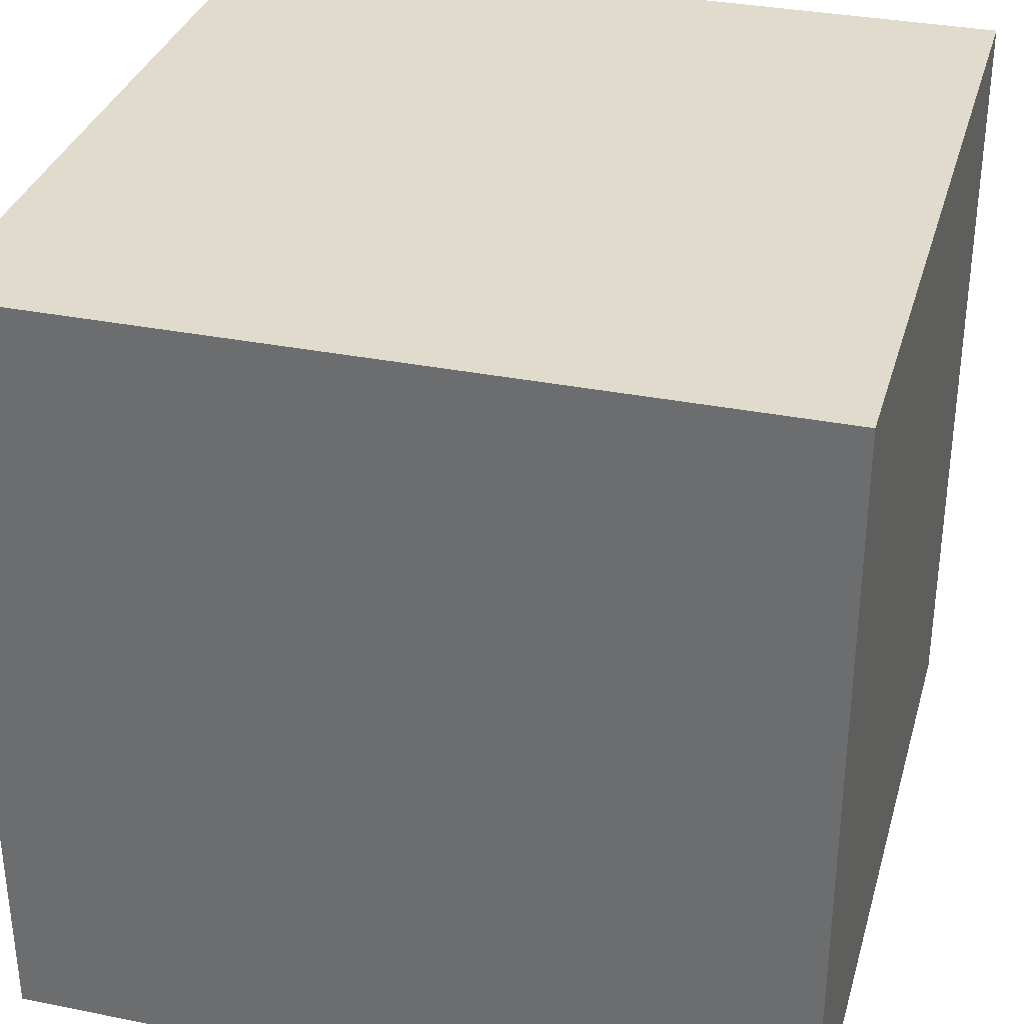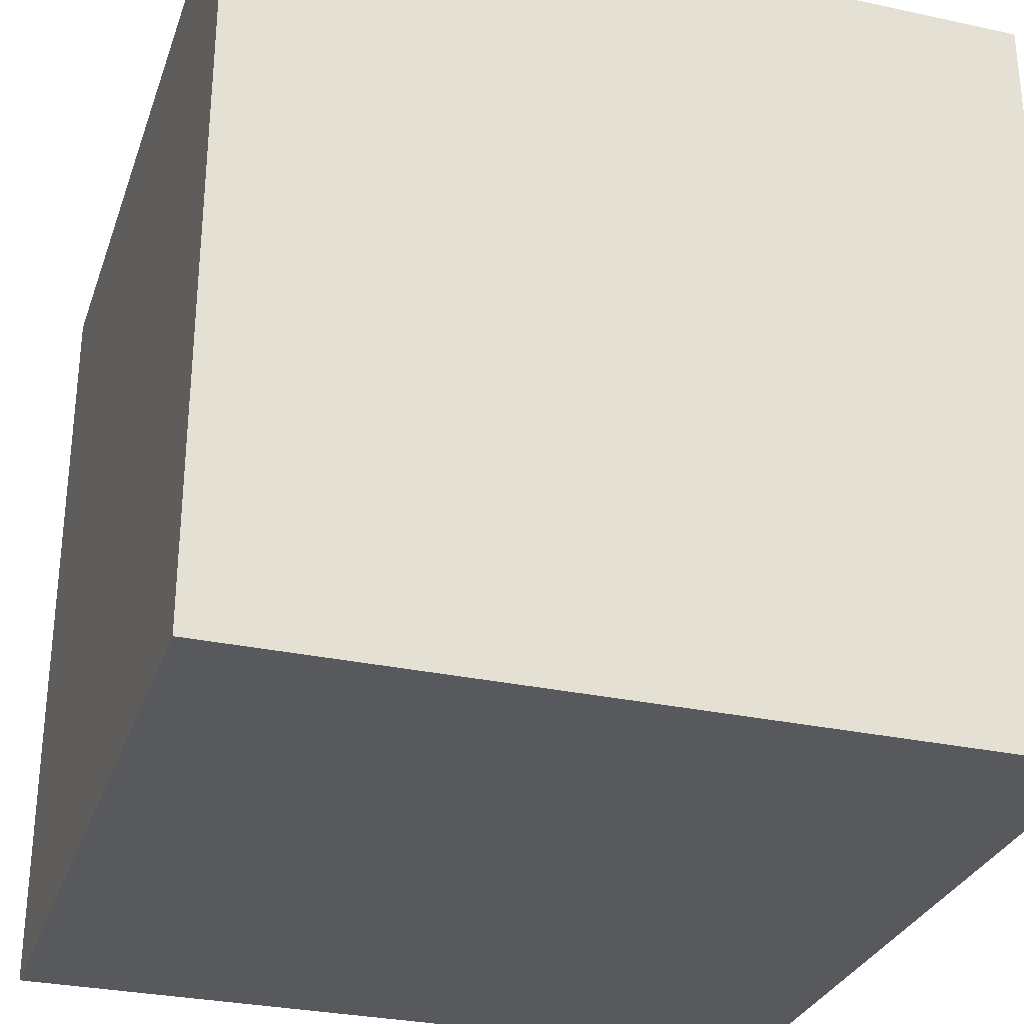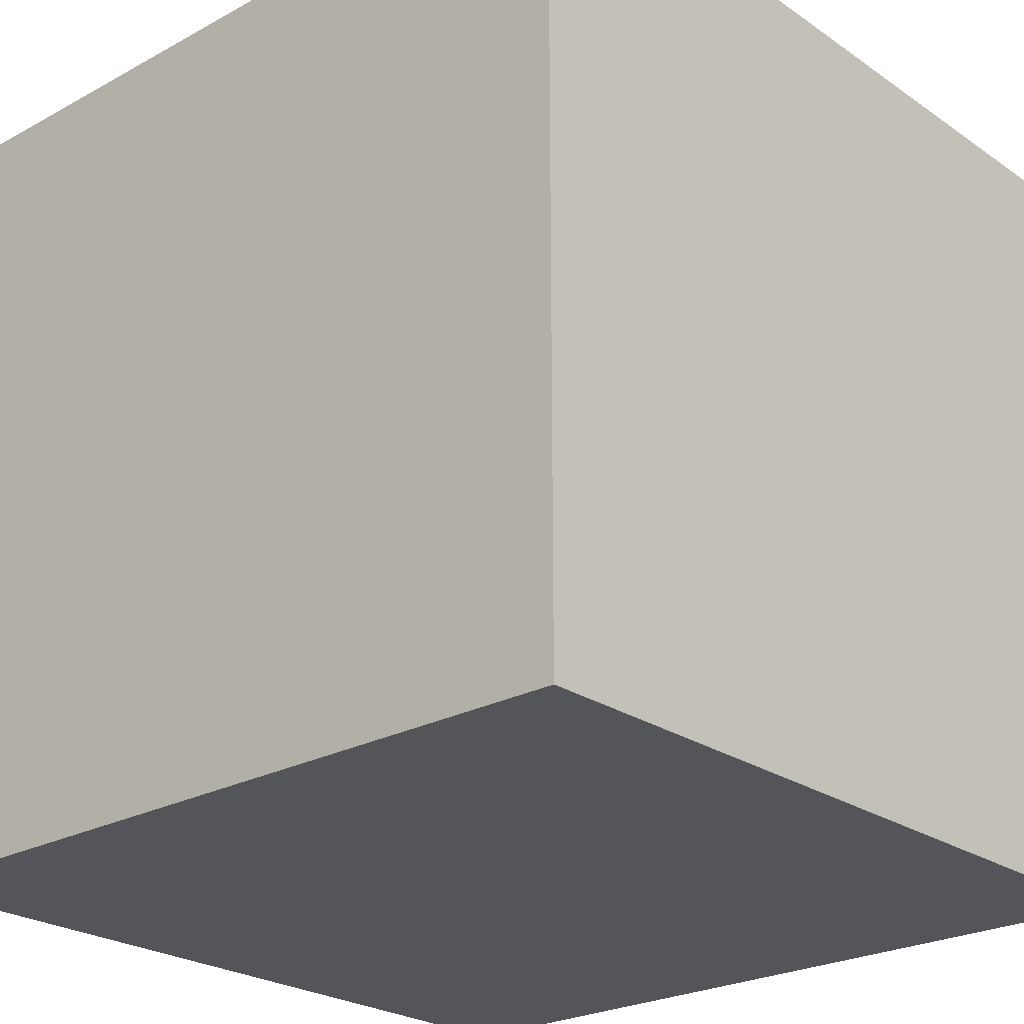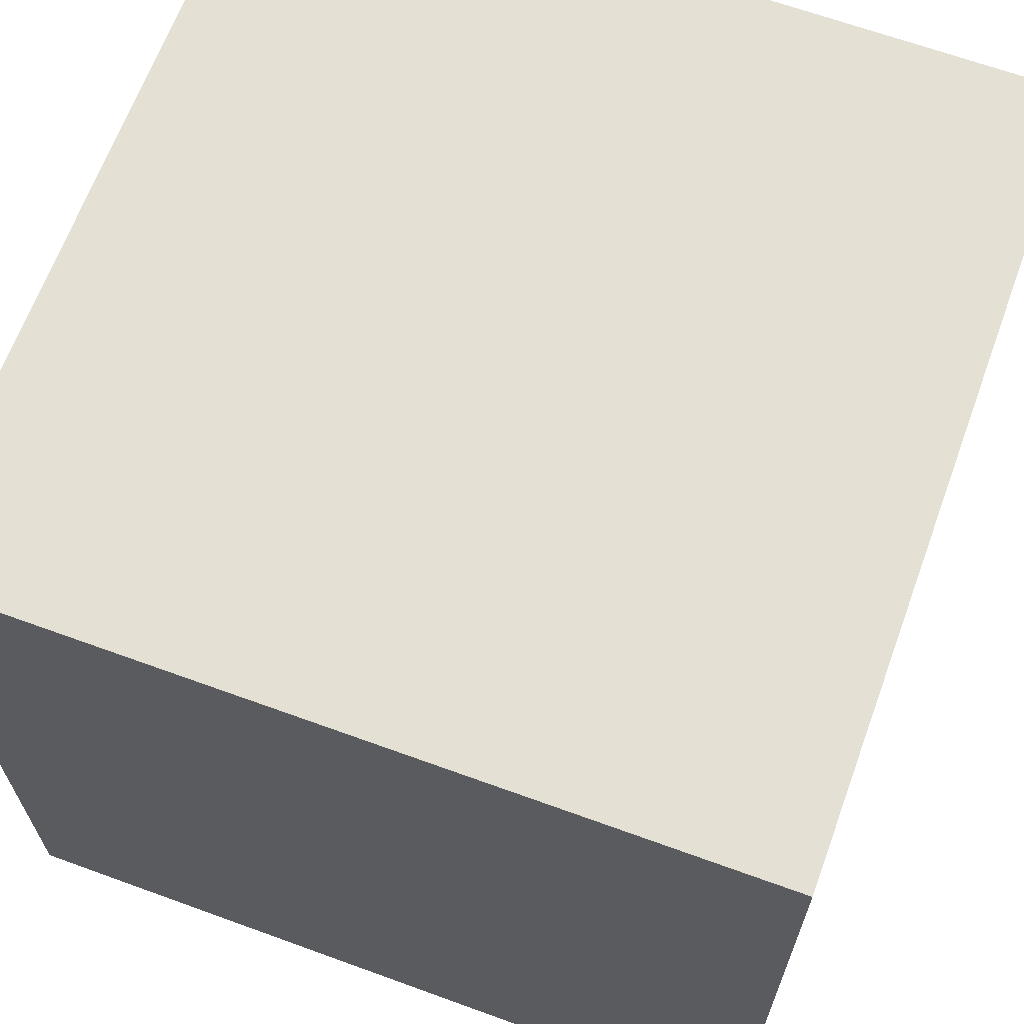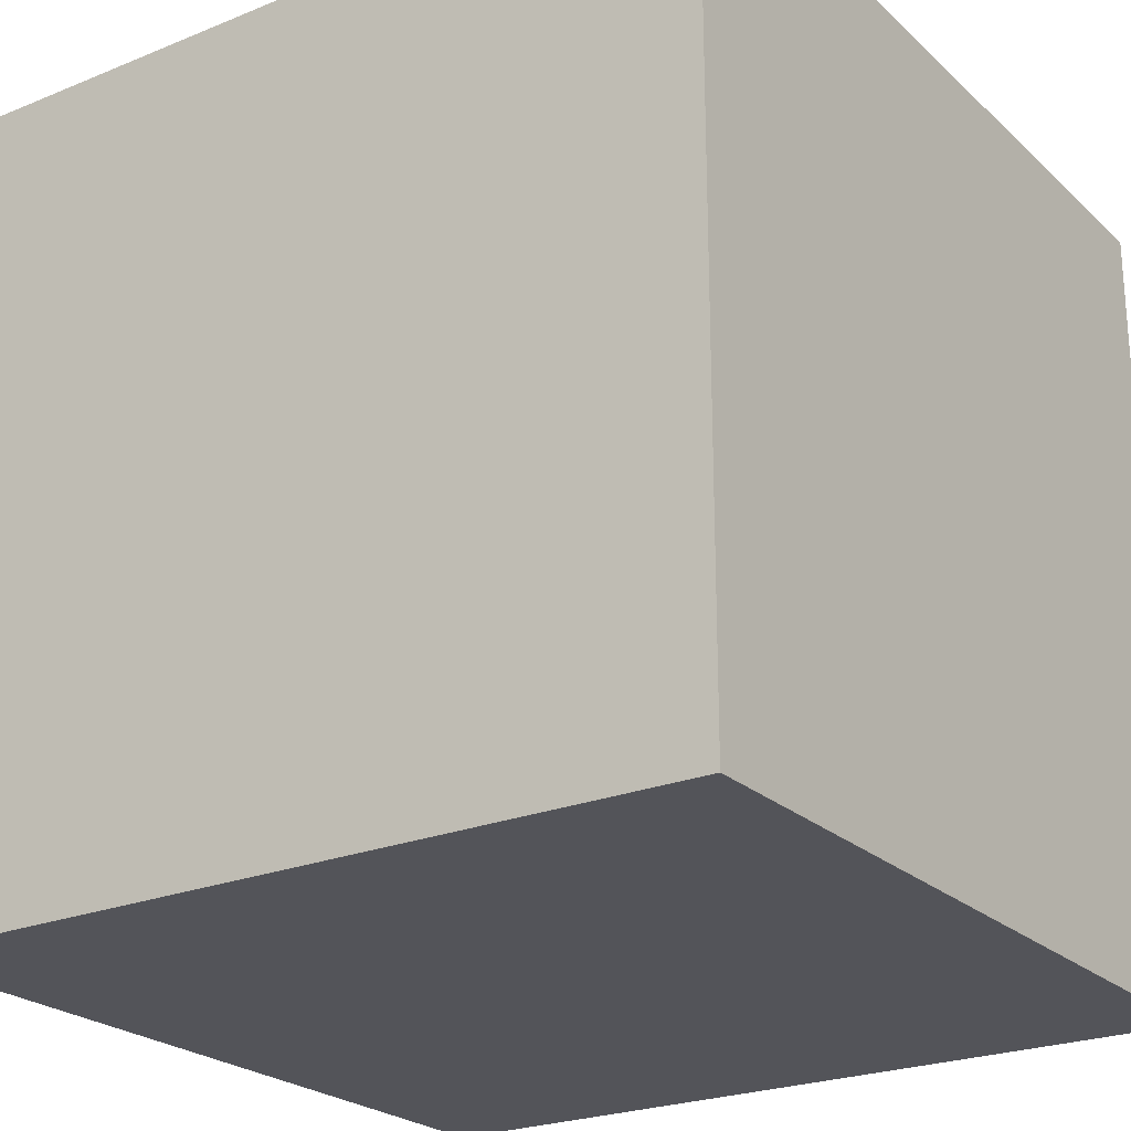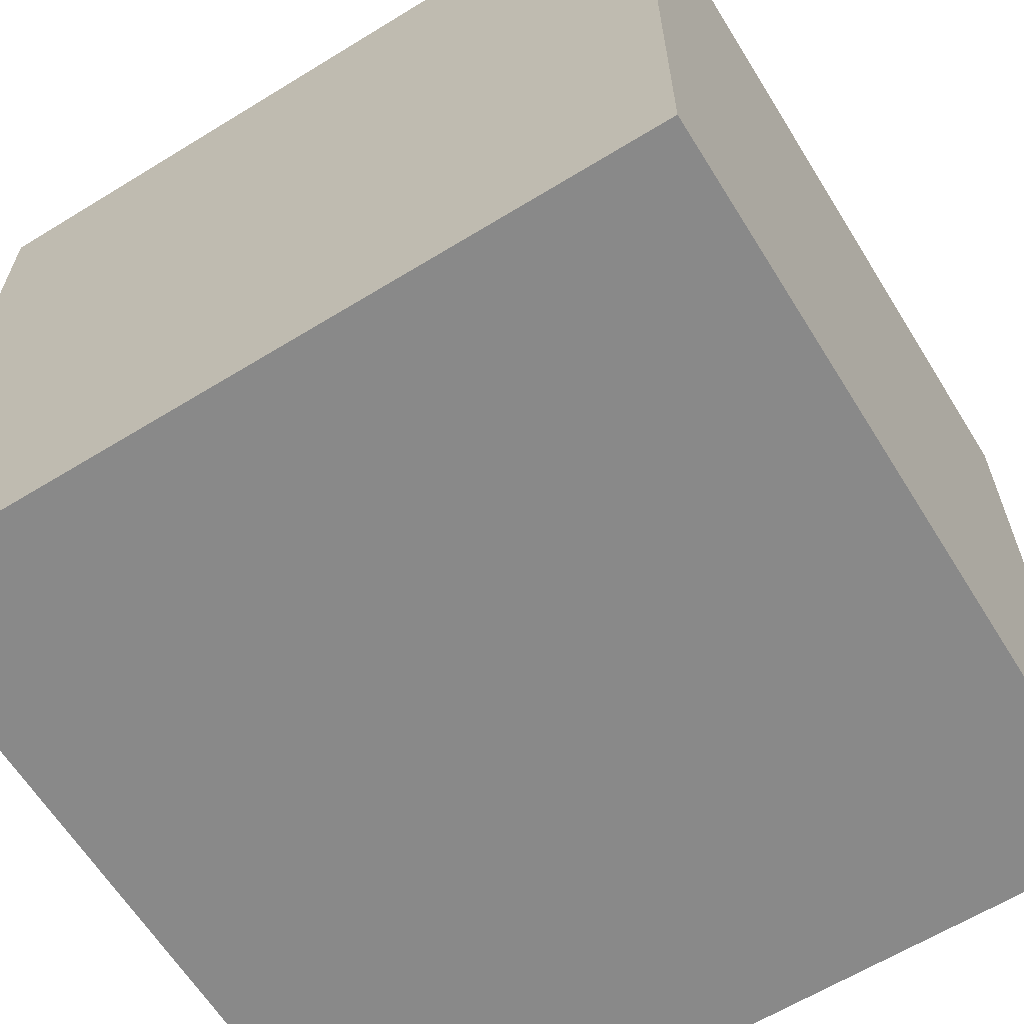
<metadata>
{"format":"obj","ext":"obj","renderer":"f3d","projection":"perspective","resolution":1024,"background":"white","views":[{"elev":33.3,"azim":105.3,"up":"+Y"},{"elev":-30.0,"azim":-17.5,"up":"+Y"},{"elev":-24.5,"azim":41.8,"up":"+Y"},{"elev":65.9,"azim":-69.9,"up":"+Z"},{"elev":-23.8,"azim":-55.8,"up":"+Z"},{"elev":-63.1,"azim":31.8,"up":"+Y"}]}
</metadata>
<code>
g cube
v  0  0  0
v  1  0  0
v  0  0  1
v  1  0  1
v  0  1  0
v  1  1  0
v  0  1  1
v  1  1  1
f 8 7 4
f 7 3 4
f 7 5 1
f 7 1 3
f 3 1 4
f 4 1 2
f 4 2 6
f 4 6 8
f 8 6 7
f 7 6 5
f 6 2 1
f 6 1 5

</code>
